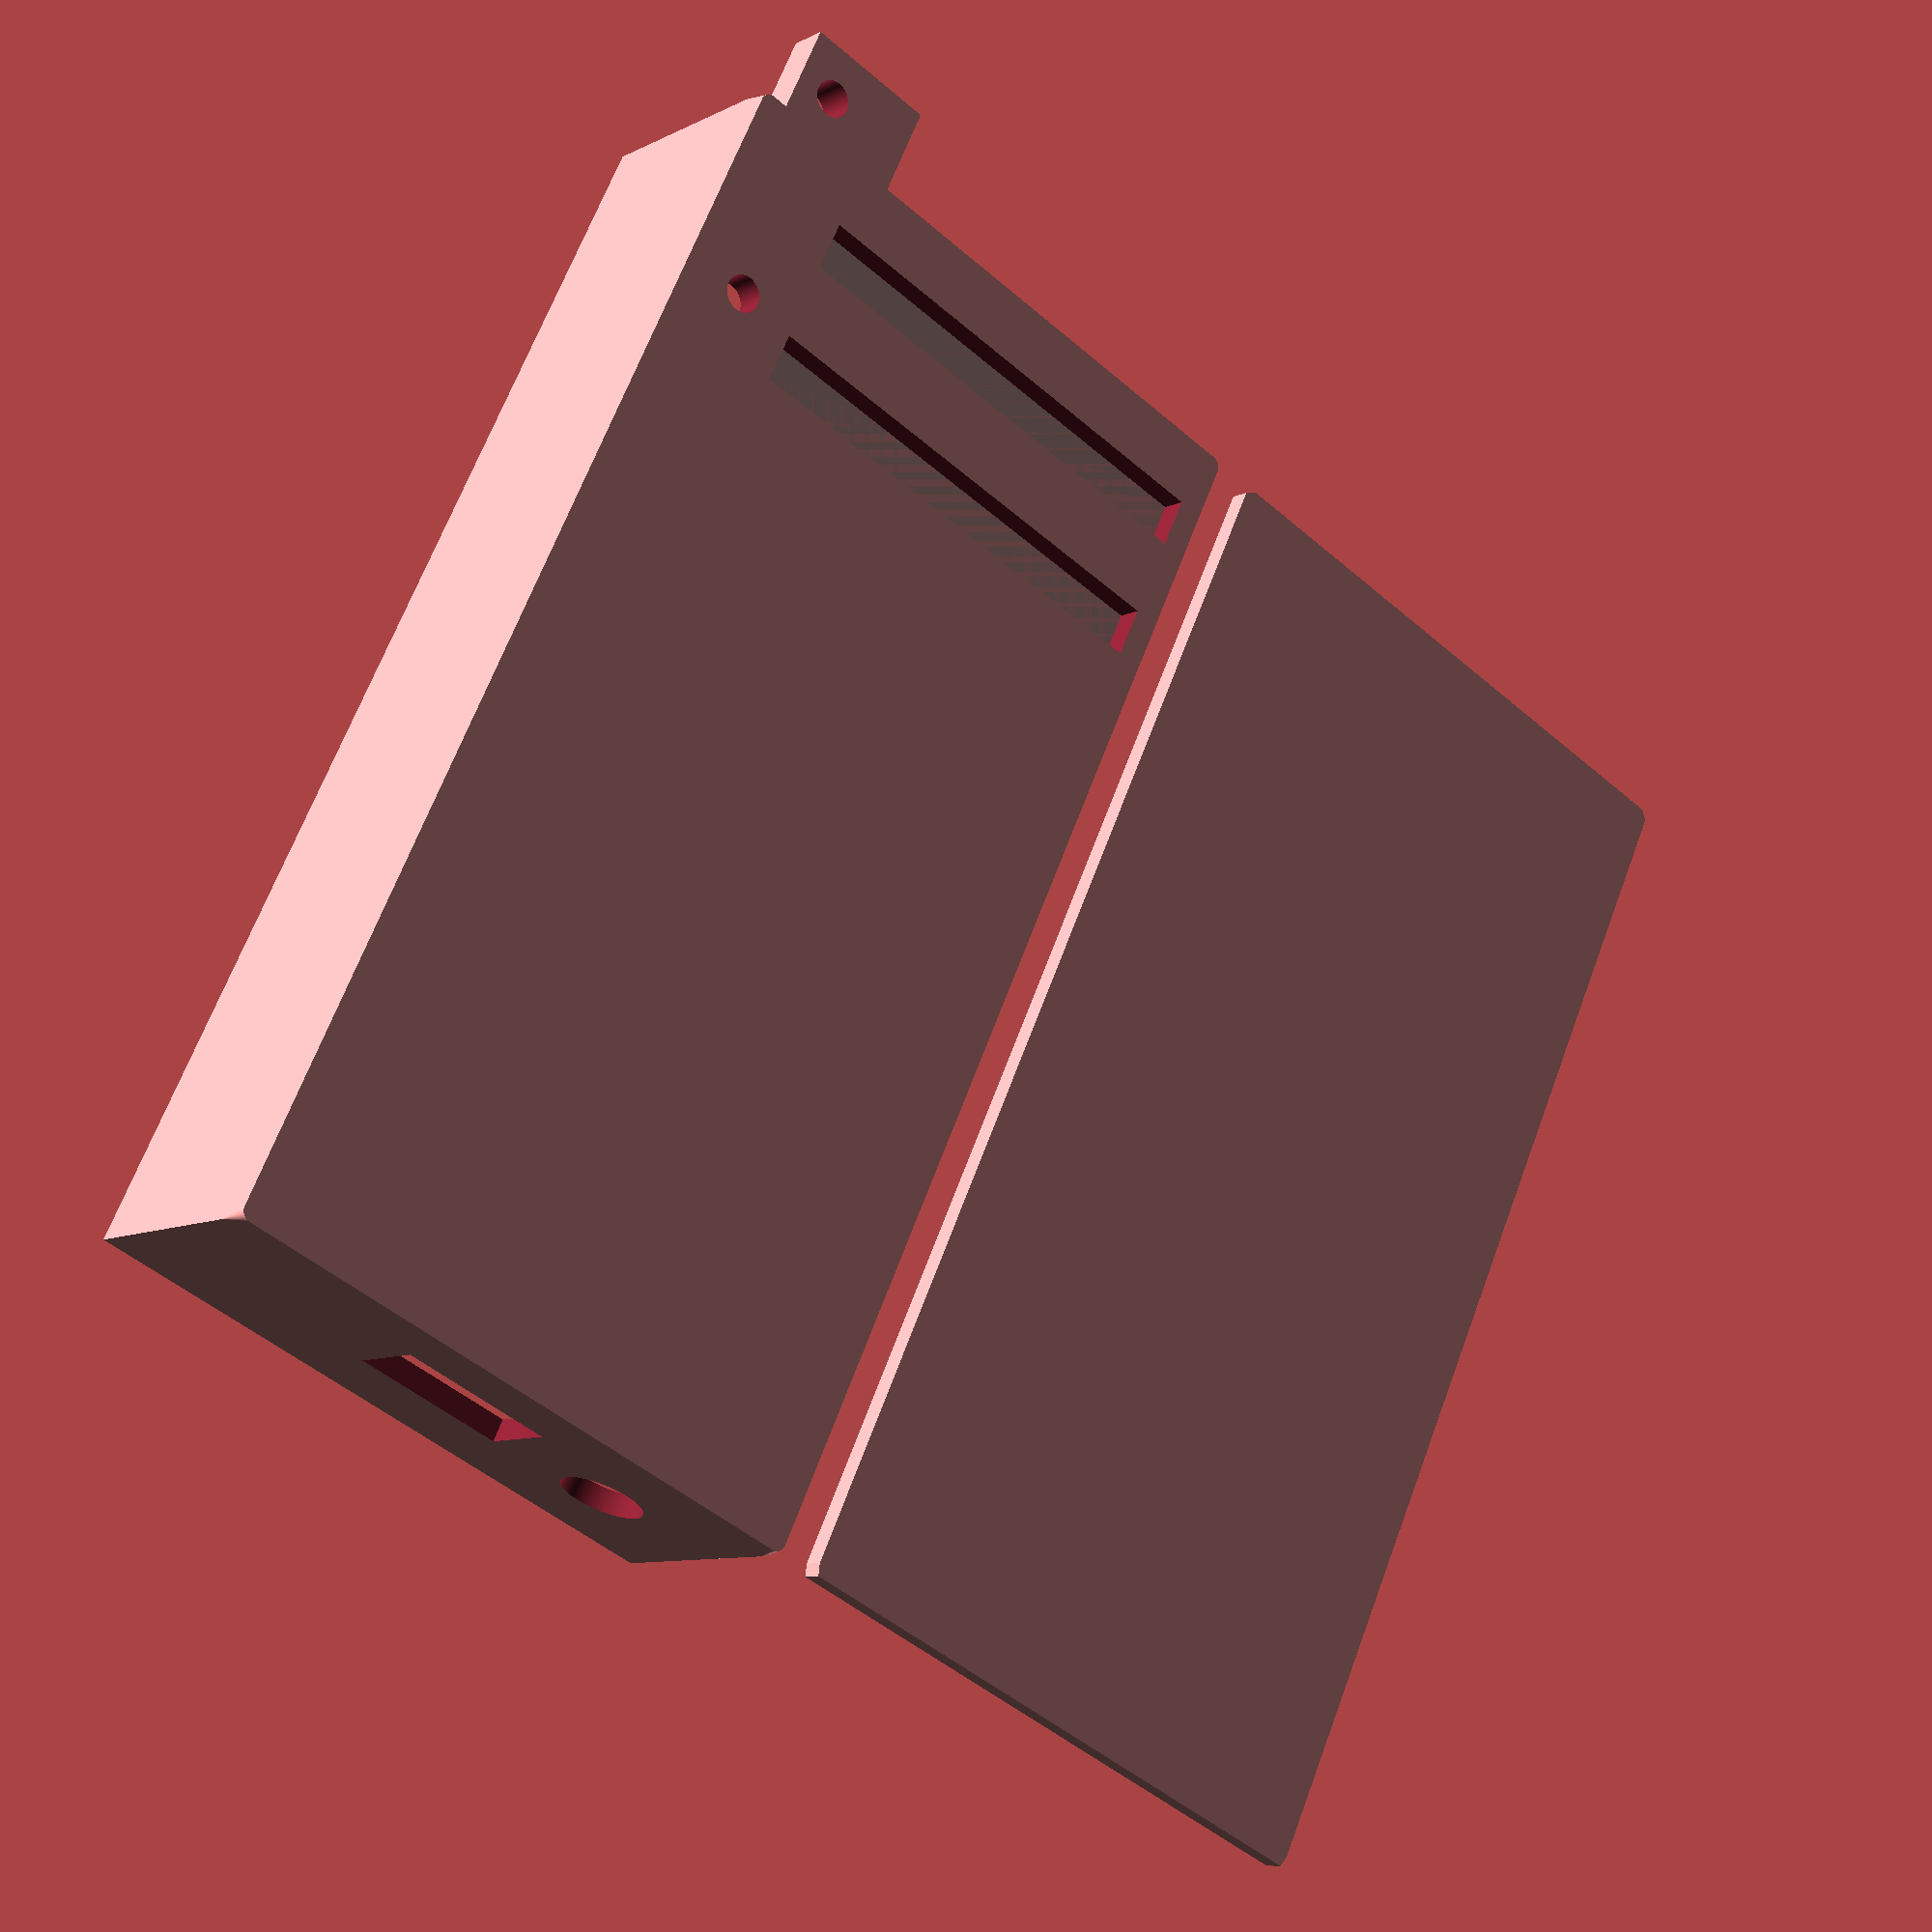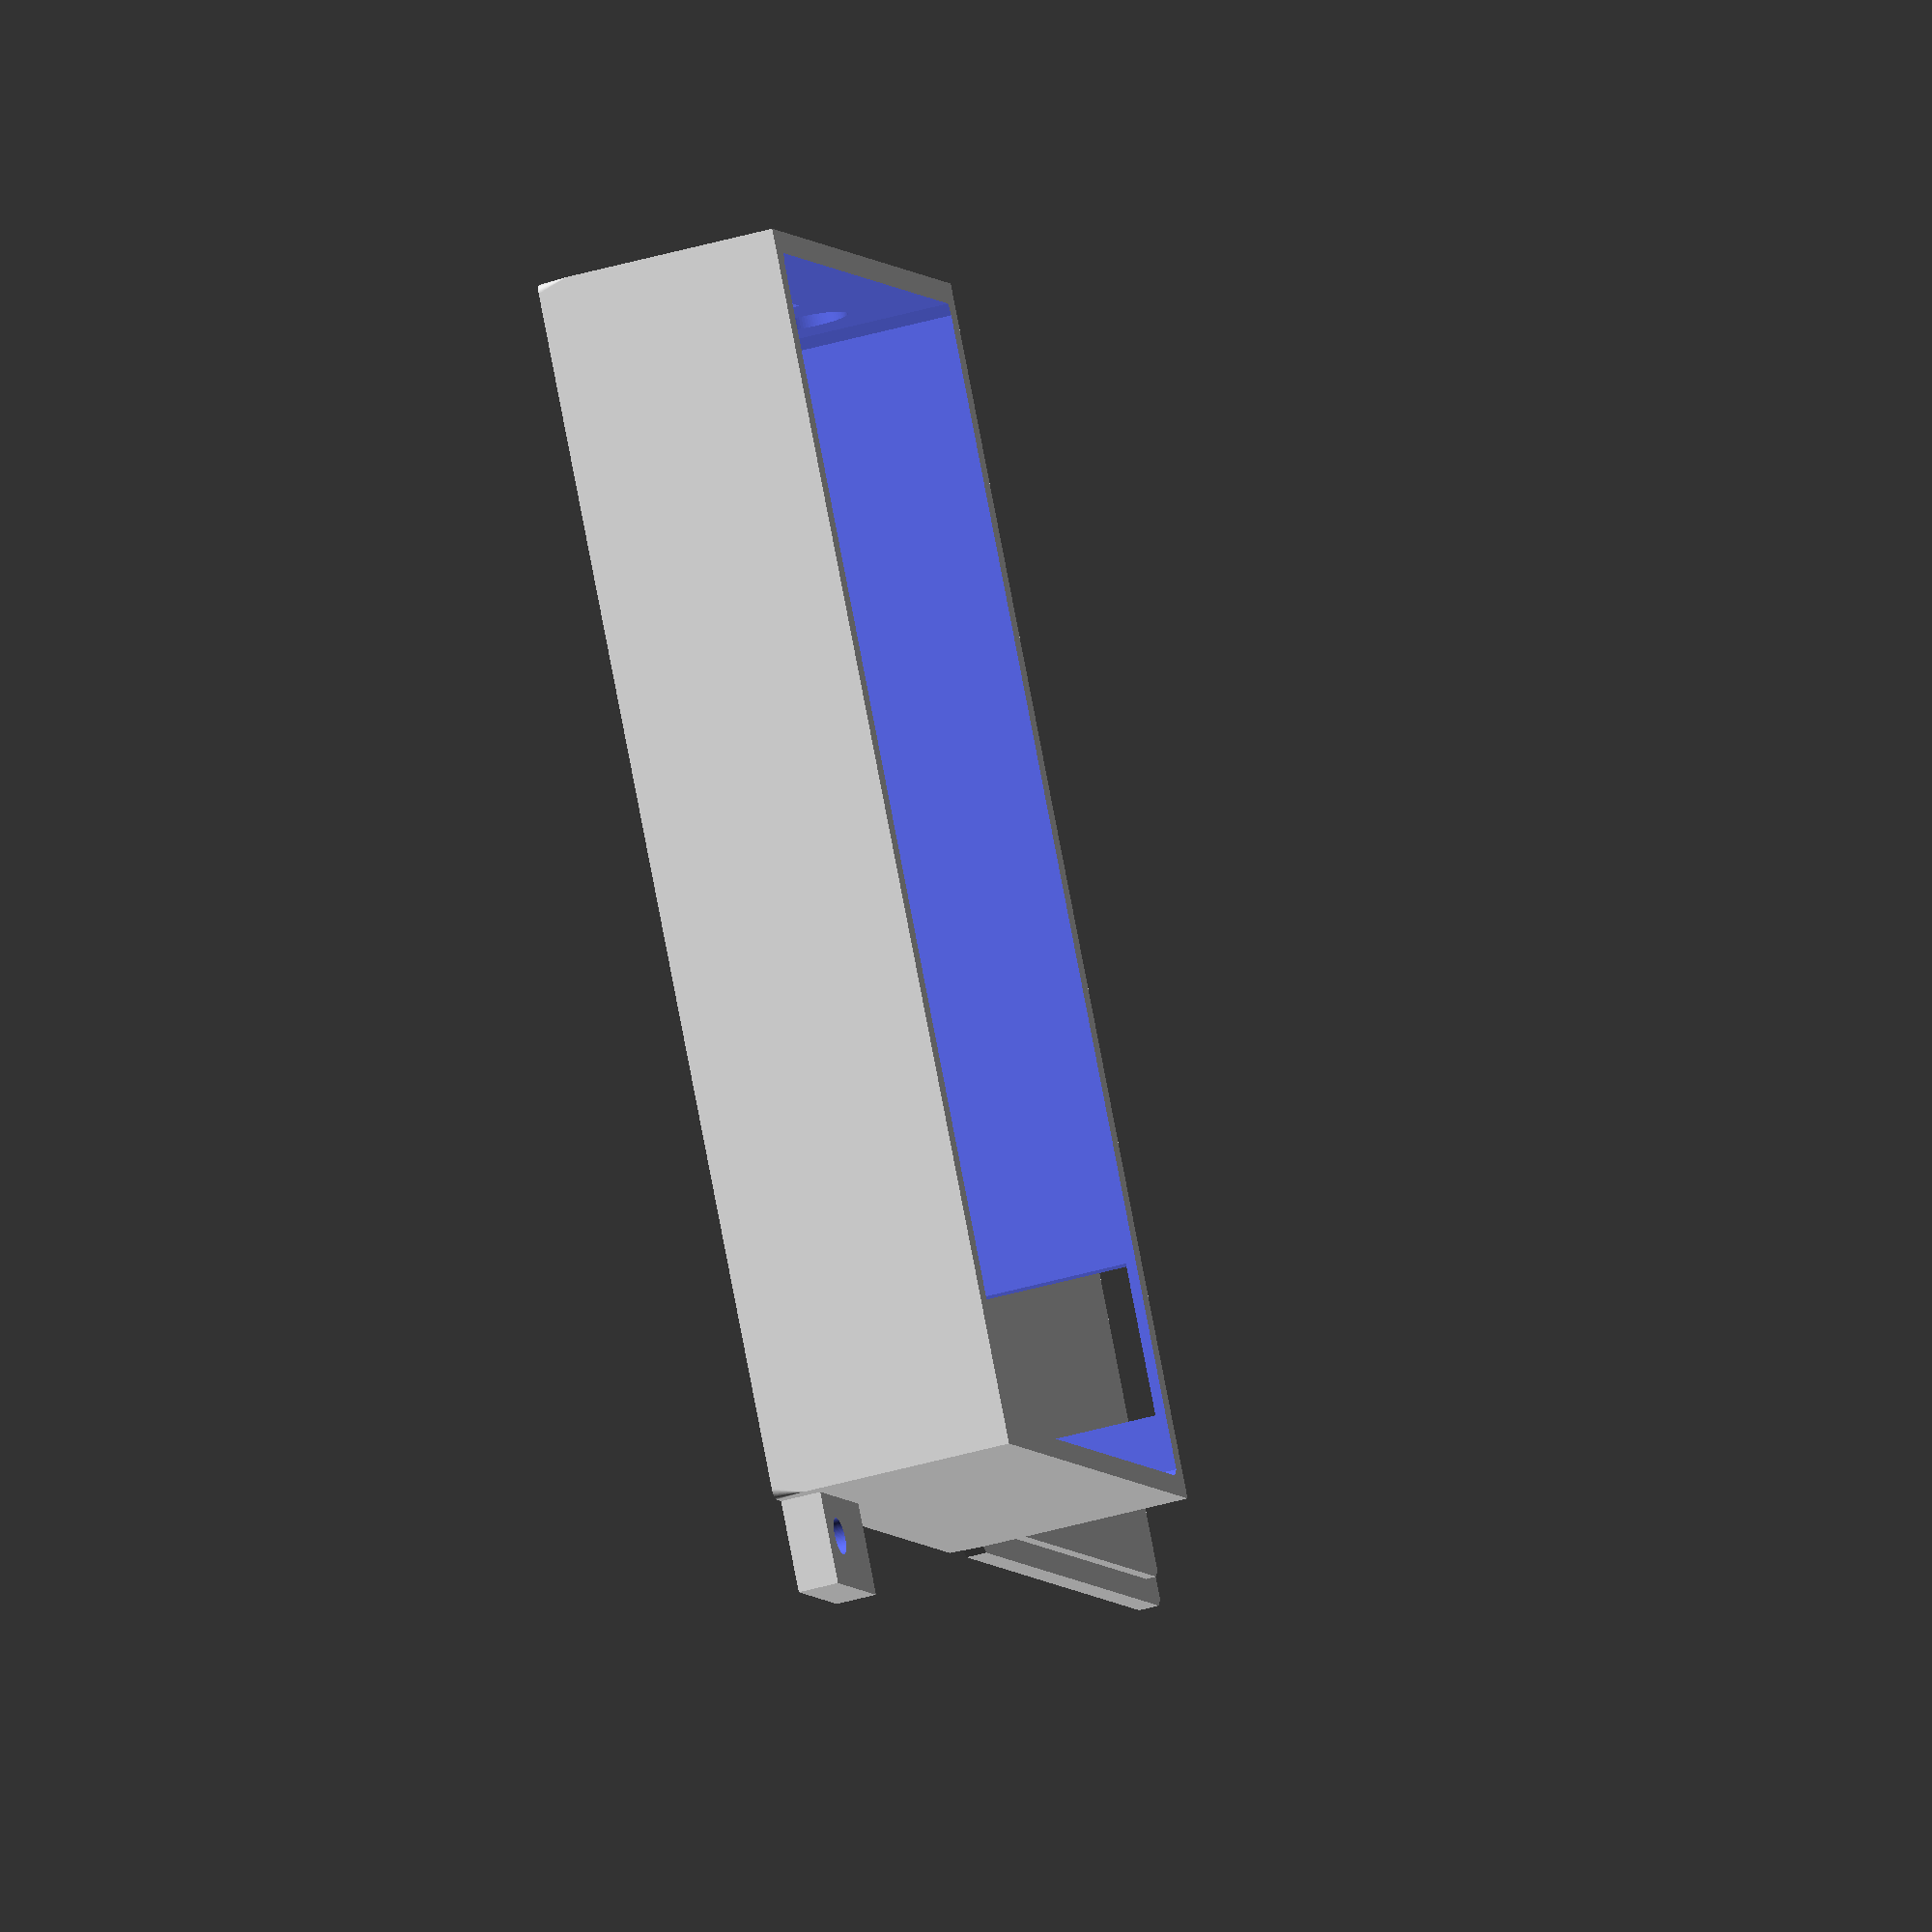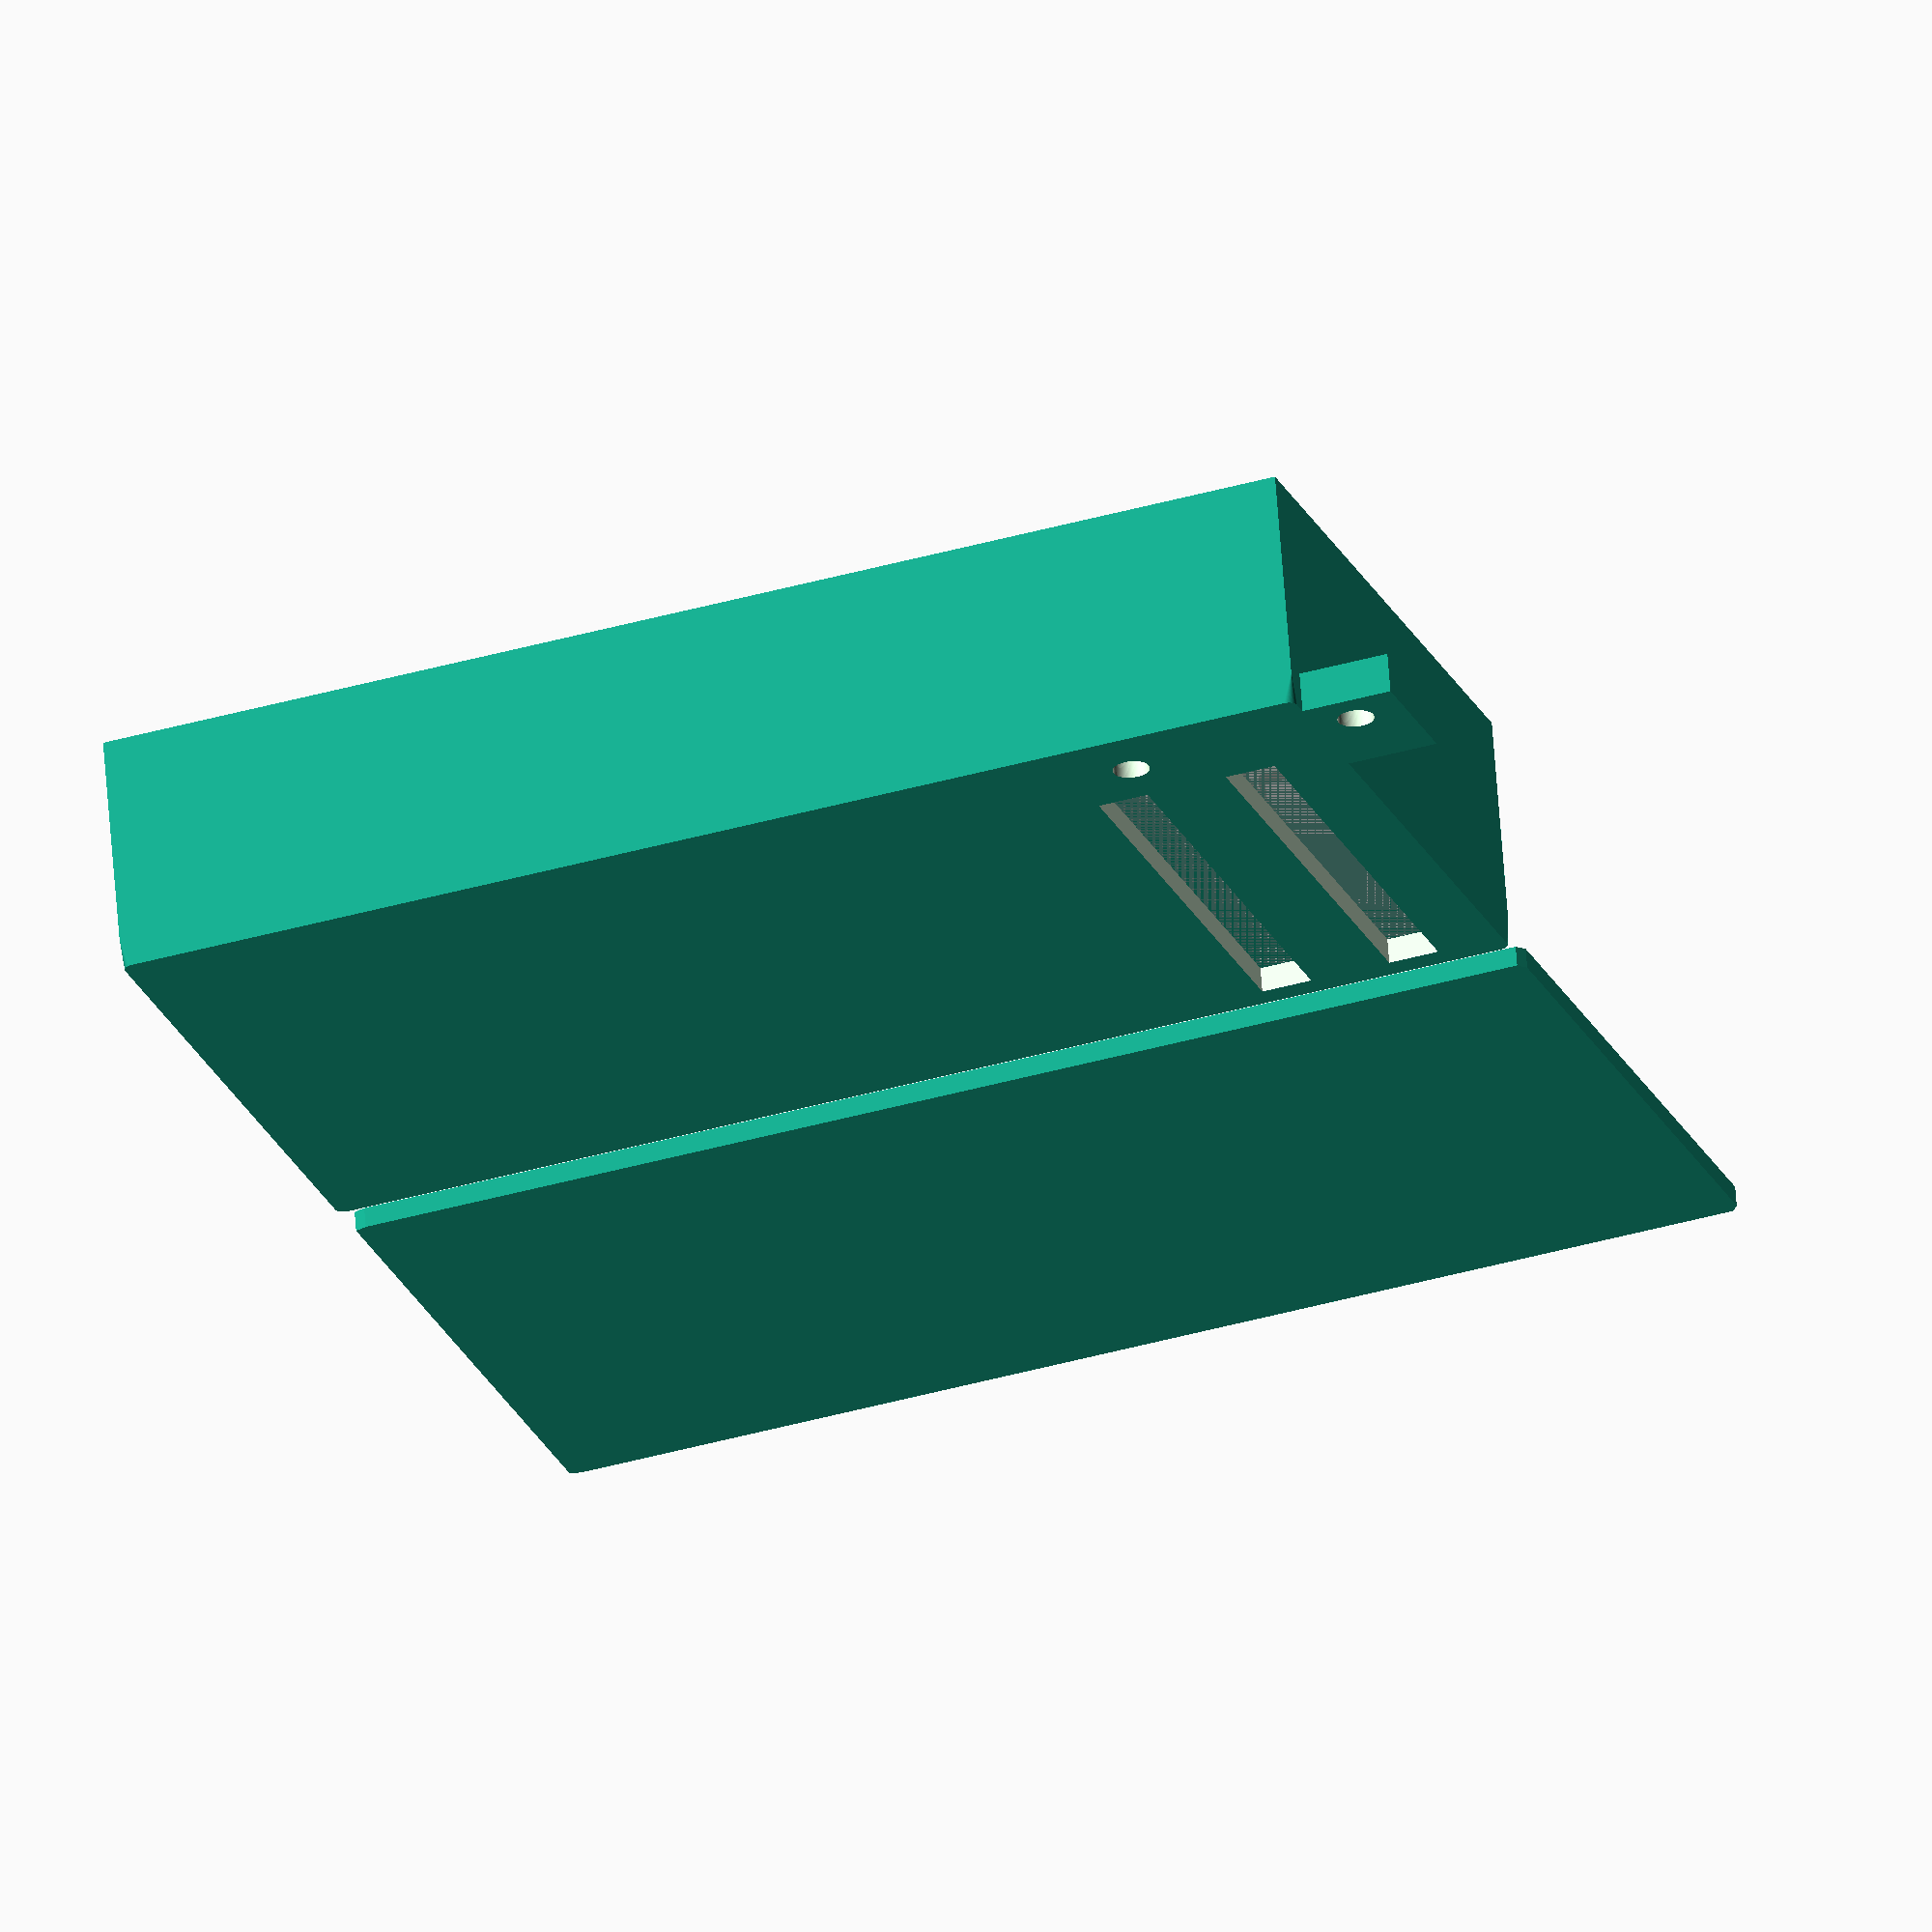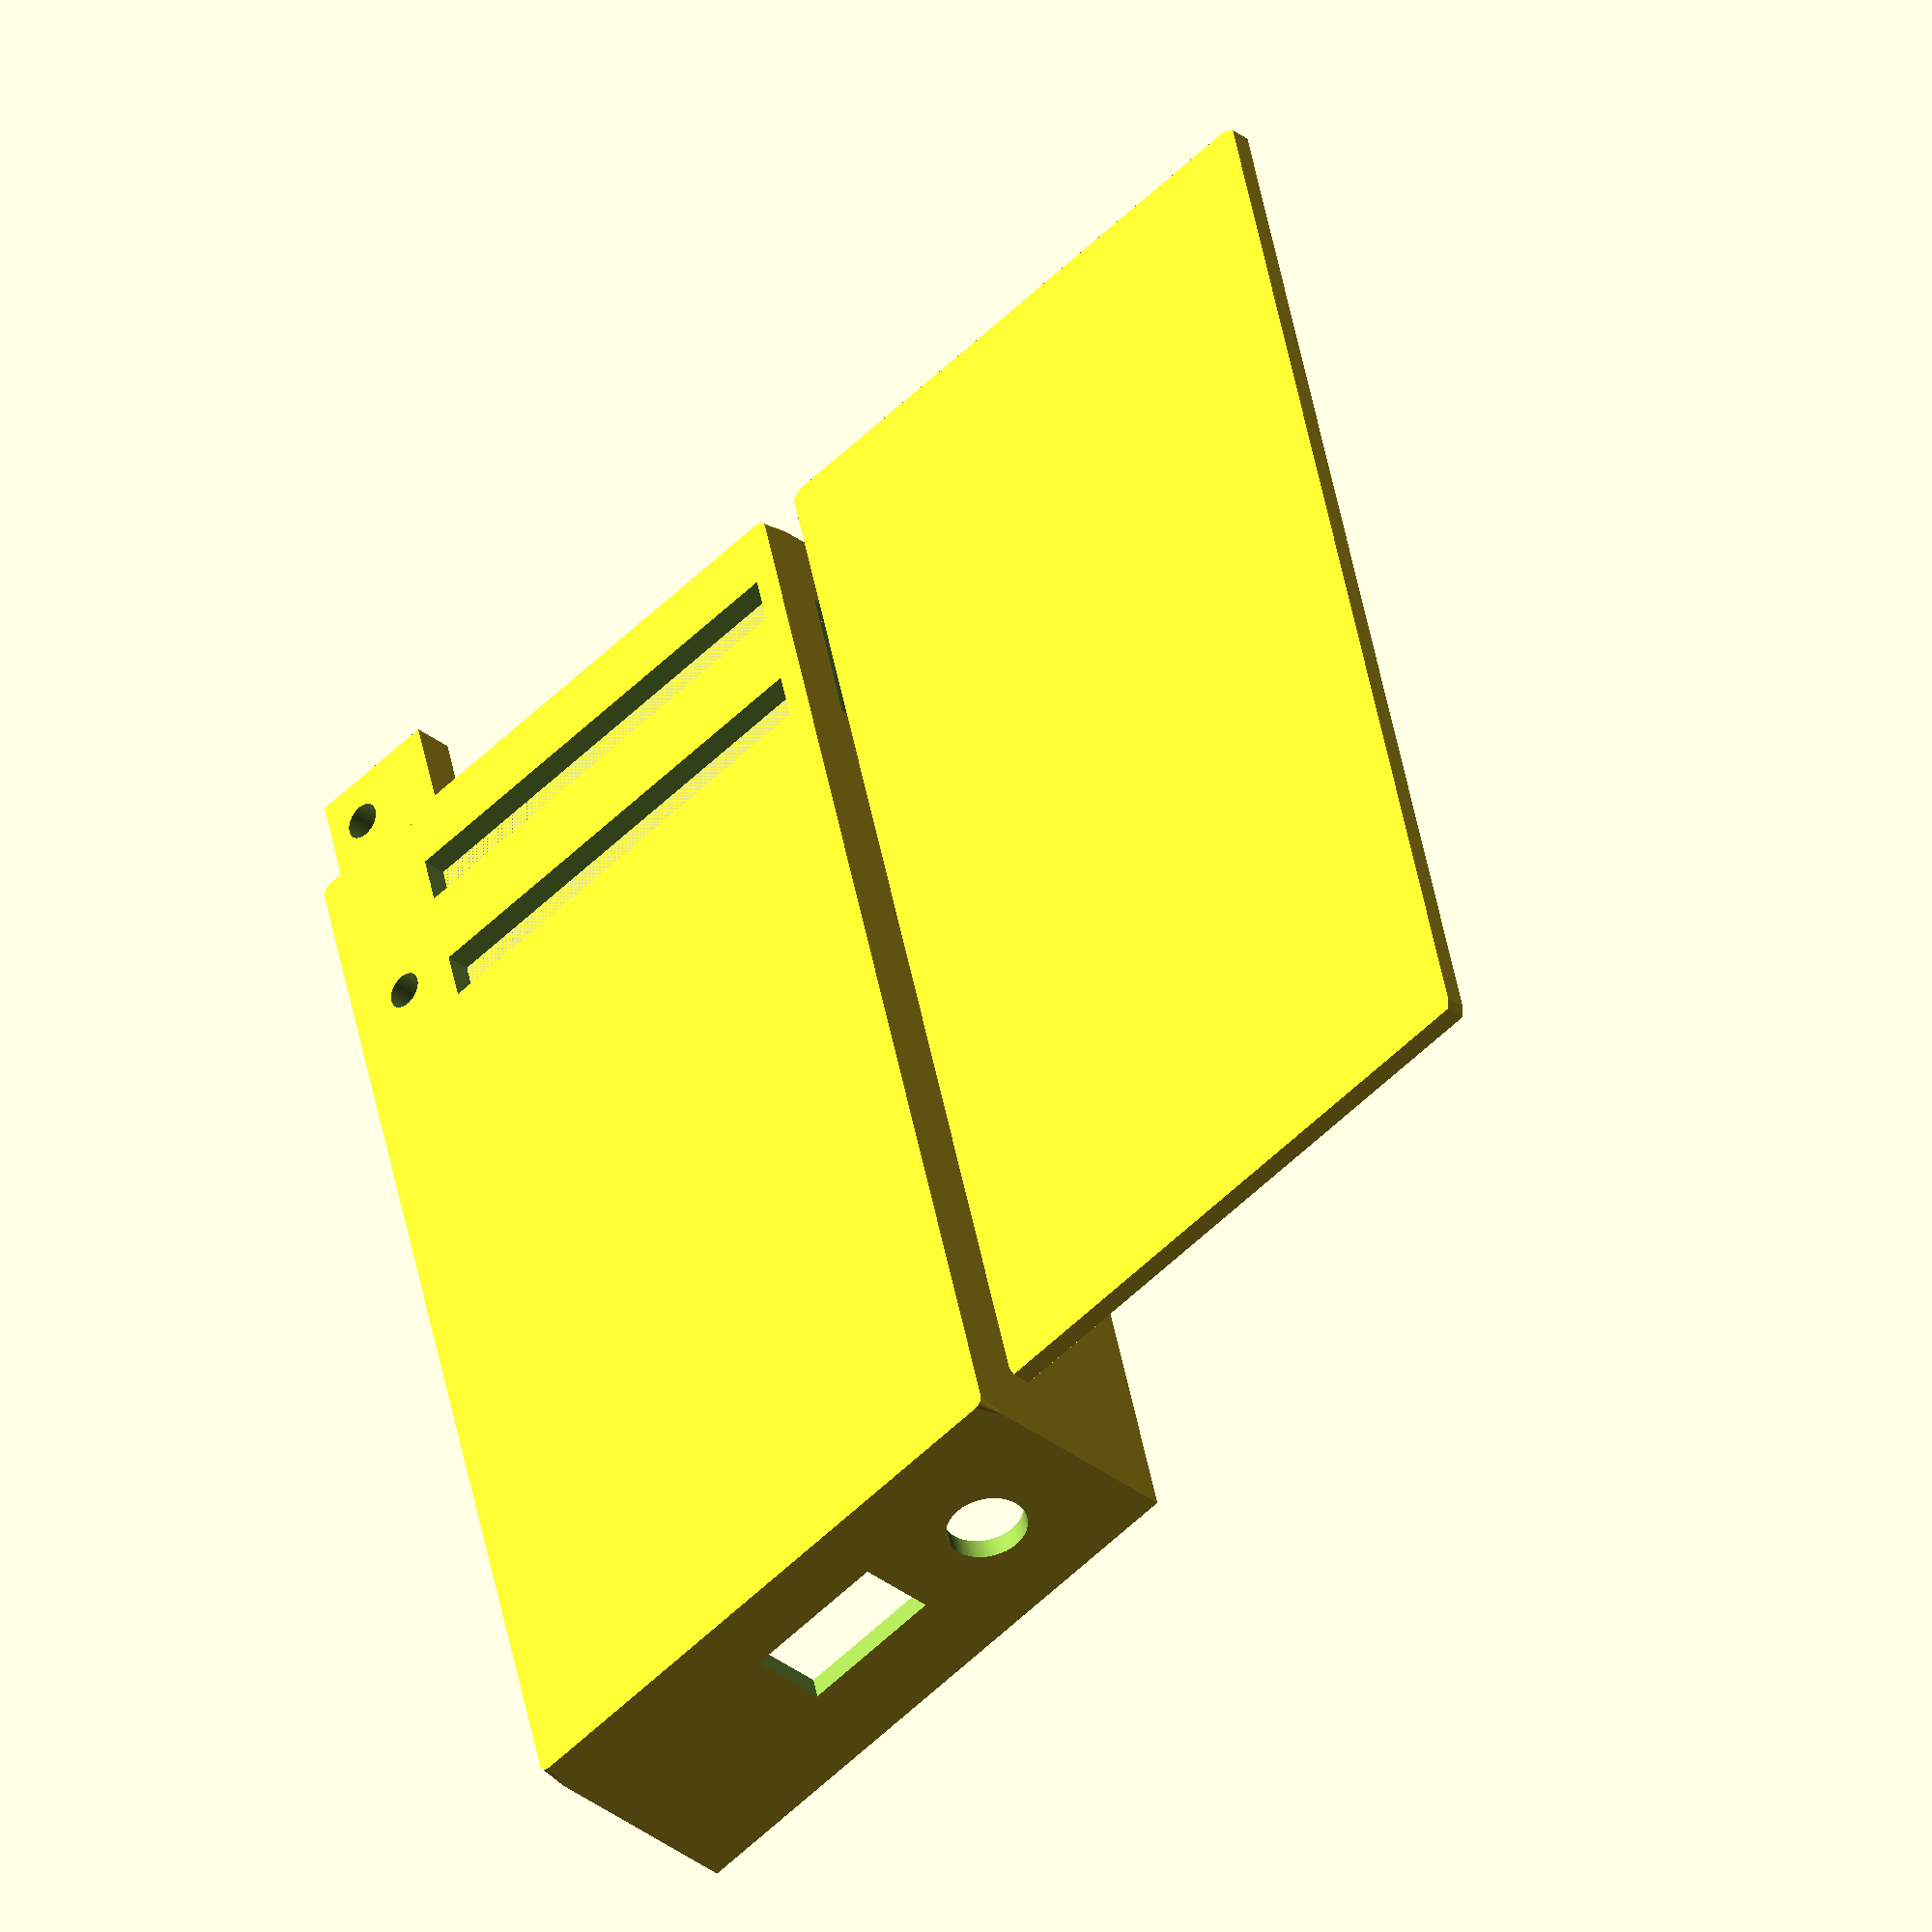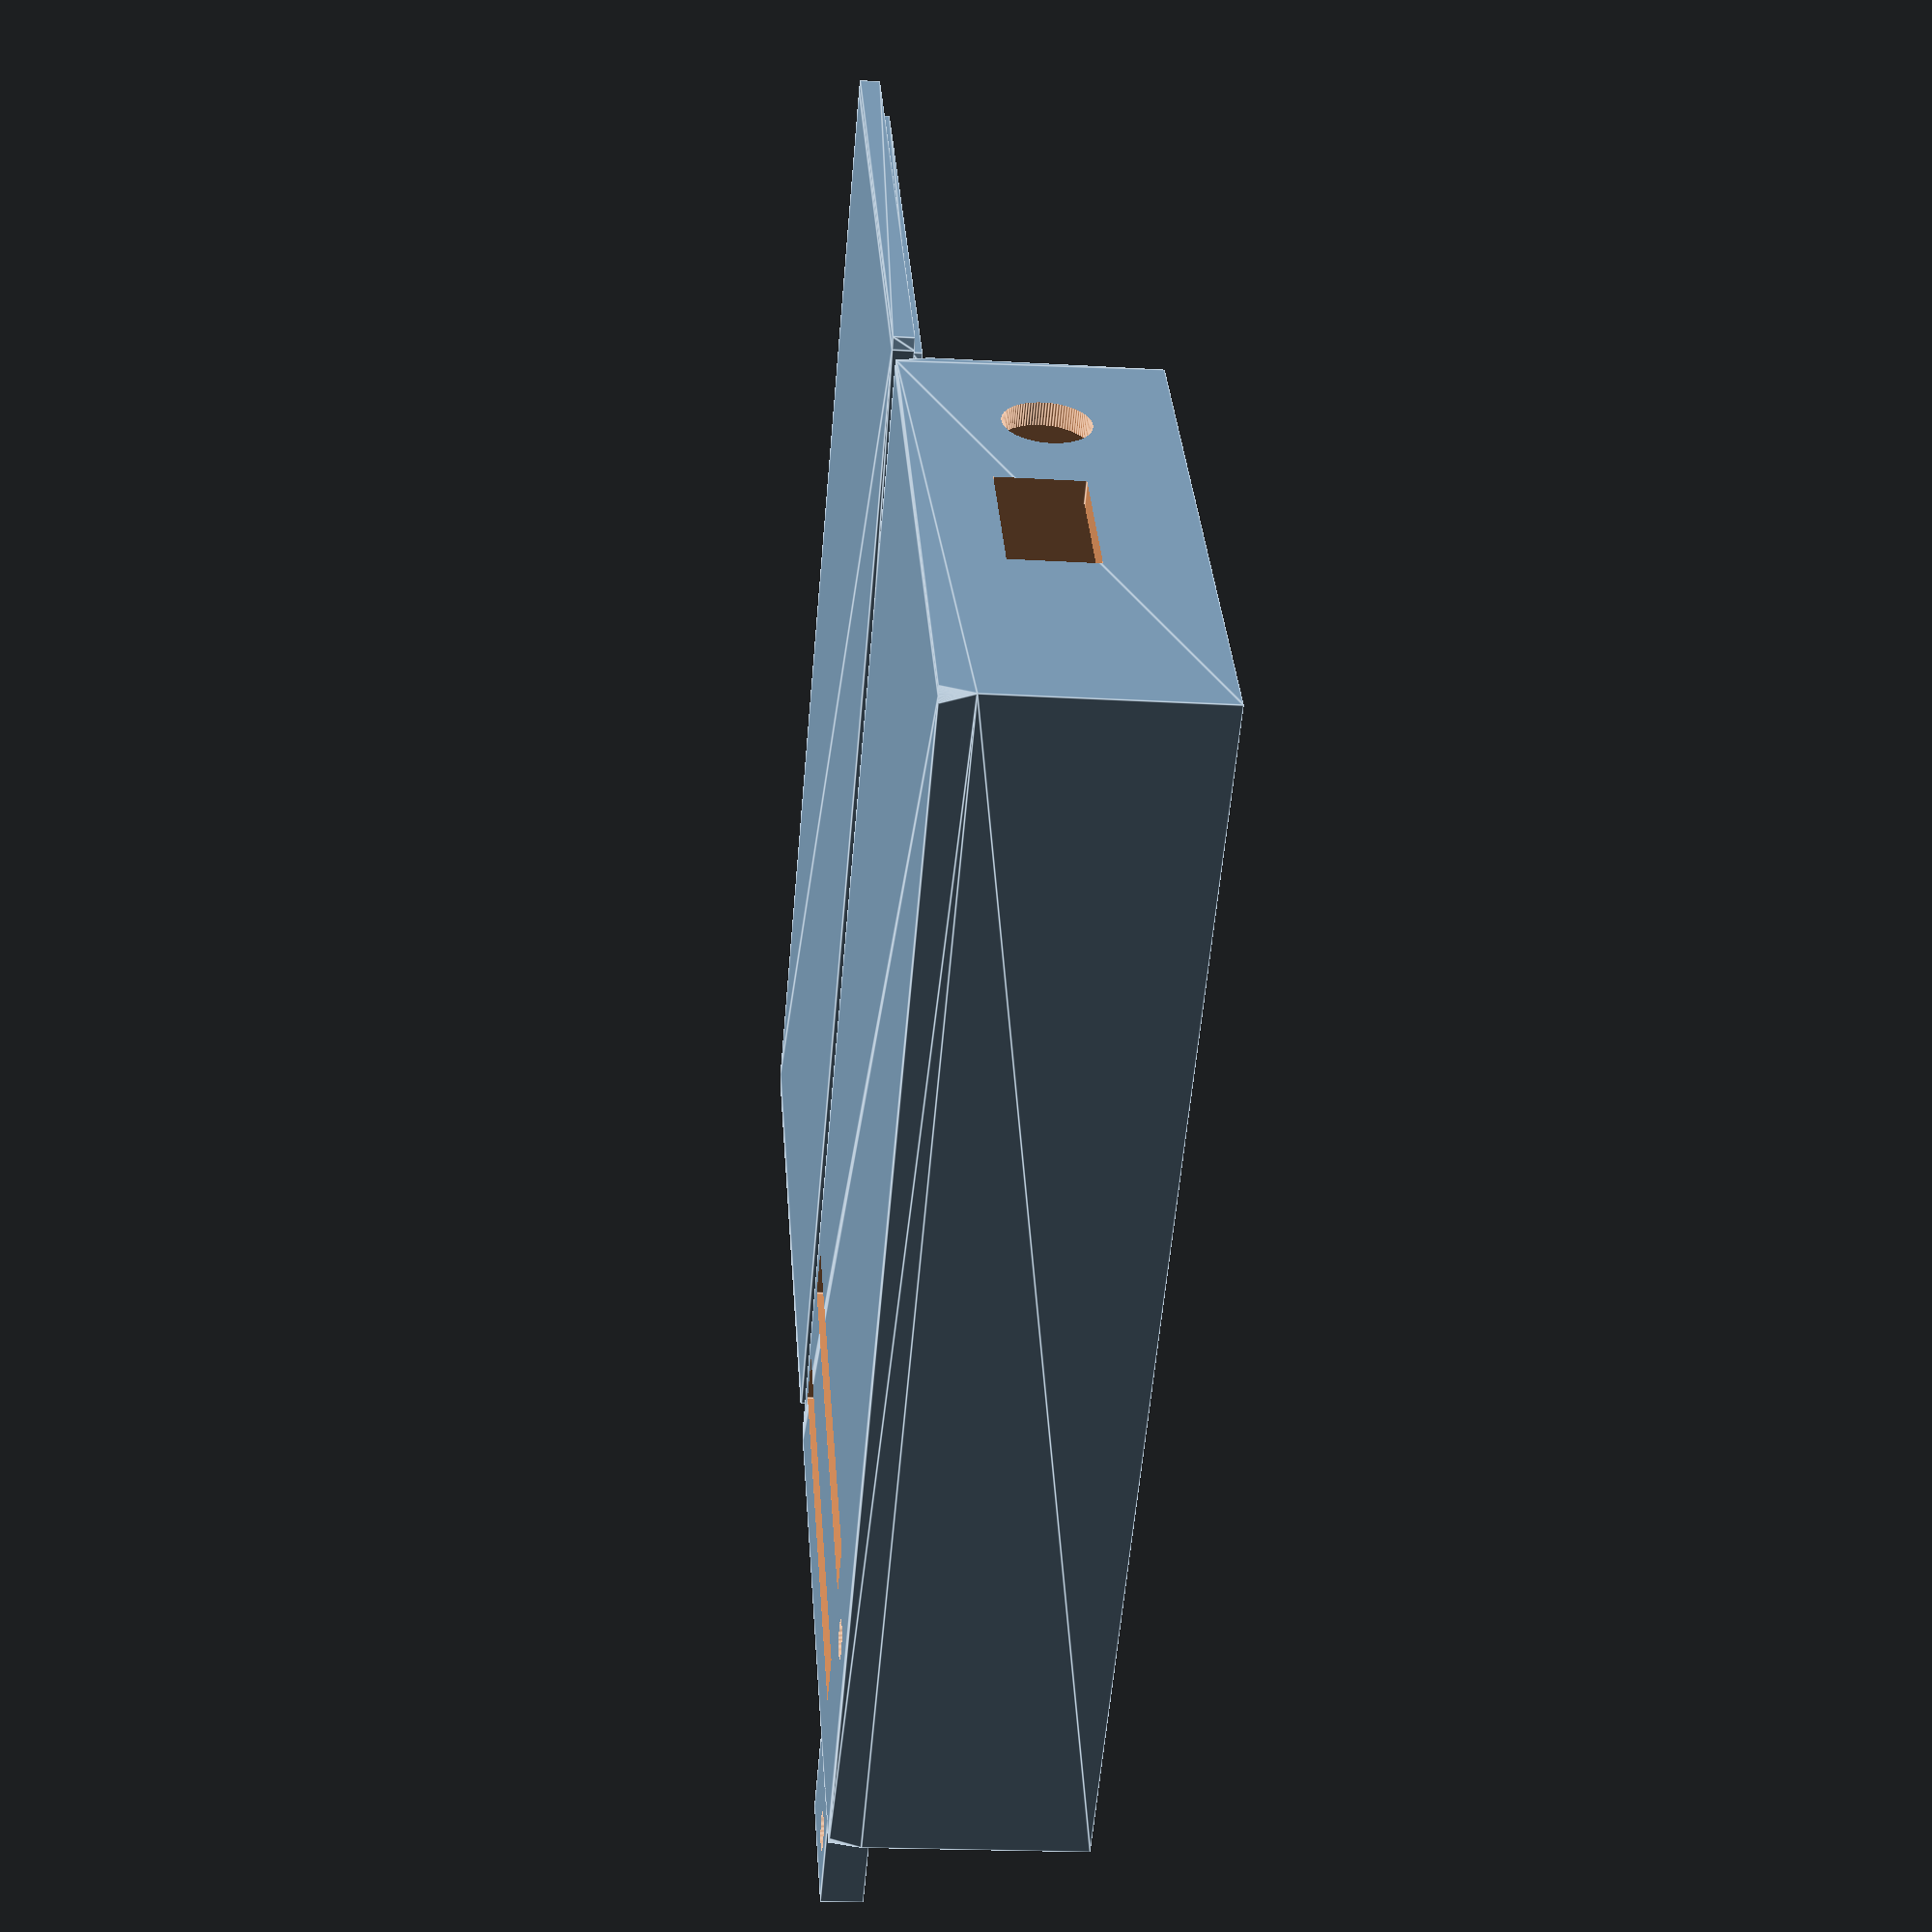
<openscad>
// copyright Free Beachler, Longevity Software d.b.a. Terawatt Industries, 2013
// all rights reserved

box_with_inset_lid(3, 4, 21, 80 + 35 + 5, 56 + 5, true);

module box_with_inset_lid(bt, wt, h, w, l, hand) {
	difference() {
		box(bt, wt, h, w, l, hand);
		translate([-w / 2, 0, wt + 5 + 2]) usb_port_a();
		translate([w / 2 - 12 / 2 - wt - 3 / 2 - 19 / 4 + 0.5, l / 2, wt + 5 + 3]) rotate([0, 0, 90]) usb_twoport();
		// power port
		translate([-w / 2, l / 2 - wt - 8, 12 + 0.5]) rotate([0, 90, 0]) cylinder(r = 4, h = 10, center = true, $fn = 100);
		// holes for vinc 2
		translate([l / 2 - 5 / 2 + 18 / 2 + 23 / 2, -16 - wt / 2, -0.1]) cube([5, 46, 10]);
		translate([l / 2 - 5 / 2 + 18 / 2 - 3 / 2, -16 - wt / 2, -0.1]) cube([5, 46, 10]);
		// mount hole
		translate([l - 20, -24, 0]) cylinder(r = 1.8, h = 10, center = true, $fn = 100);
	}
	// wall 1
	translate([-w / 2 + wt / 2 + 65, -l / 2 + wt + 3, 1]) cube([3, 5, 10]);
	translate([-w / 2 + wt / 2 + 68, -5 / 2, 1]) cube([3, 5, 10]);
	inset_lid(wt, h, w, l);
	translate([w / 2 , l / 2 + 0.01, wt + 1]) vinc2();
		// mount plate
		difference() {
			translate([l - 2, -28, 0]) cube([10, 13, wt]);
			translate([l + 3, -24, 0]) cylinder(r = 1.8, h = 10, center = true, $fn = 100);
		}
}

module box(bt, wt, h, w, l) {
	difference() {
		hull() {
			minkowski() {
				translate([-w / 2 + 1, -l / 2 + 1, 0]) cube([w - 1 * 2, l - 1 * 2, bt]);
				cylinder(r = 1, h = 0.01, center = false, $fn = 100);
			}
			translate([-w / 2, -l / 2, bt]) cube([w, l, h]);
		}
		// rounded corners inside
		minkowski() {
			translate([-w / 2 + wt / 2 + 1, -l / 2 + wt / 2 + 1, bt]) cube([w - wt - 1 * 2, l - wt - 1 * 2, h + bt + wt]);
			cylinder(r = 1, h = 0.01, center = false);
		}
	}
}

module inset_lid(wt, h, w, l) {
	translate([-w / 2 + 1, l / 2 + 5, 0]) {
		minkowski() {
			union() {
				cube([w - 1 * 2 - 0.1, l - 1 * 2 - 0.1, 2]);
				translate([wt / 2 + 1 / 2, wt / 2 + 0.5 / 2, 1]) cube([w - wt - 1 * 2 - 1, l - wt - 1 * 2 - 1, 2]);
			}
			cylinder(r = 1, h = 0.01, center = false);
		}
	}
}

module usb_port_a() {
	translate([-20 / 2, -15 / 2, -8 / 2]) rotate([0, 0, 0]) cube([20, 15, 5 + 3]);
}

module usb_port_b() {
	translate([-20 / 2, -12 / 2, -12 / 2]) rotate([0, 0, 0]) cube([20, 12, 13]);
}

module usb_twoport() {
	translate([-20 / 2, -15 / 2, -14 / 2]) rotate([0, 0, 0]) cube([20, 15, 18]);
}

module translator() {
	translate([-11 - 3 / 2, -19 - 3 / 2, -5 / 2]) {
		difference() {
			cube([11 + 3, 19 + 3, 5]);
			translate([3 / 2, 3 / 2, 0]) cube([11, 19, 5 + 0.1]);
		}
	}
}

module cp2102() {
	translate([-25 - 3 / 2, -35 - 3 / 2, -5 / 2]) {
		difference() {
			cube([25 + 3, 35, 5]);
			translate([3 / 2, 3 / 2, 0]) cube([25, 35, 5 + 0.1]);
		}
	}
}

module vinc2() {
	translate([-25, -49 - 3 / 2 - 0.1, -5 / 2]) {
% translate([0.5, 0, 0]) cube([18, 48, 2]);
		difference() {
			translate([-3, 0, 0]) cube([19 + 3 * 2, 49, 5]);
			translate([0, 3 / 2, 0]) cube([19, 49, 5 + 0.1]);
		}
	}
}
</openscad>
<views>
elev=189.1 azim=64.2 roll=37.5 proj=p view=wireframe
elev=40.8 azim=56.0 roll=289.8 proj=o view=solid
elev=295.9 azim=200.0 roll=175.7 proj=o view=wireframe
elev=214.1 azim=104.2 roll=315.6 proj=o view=solid
elev=200.0 azim=217.8 roll=276.3 proj=p view=edges
</views>
